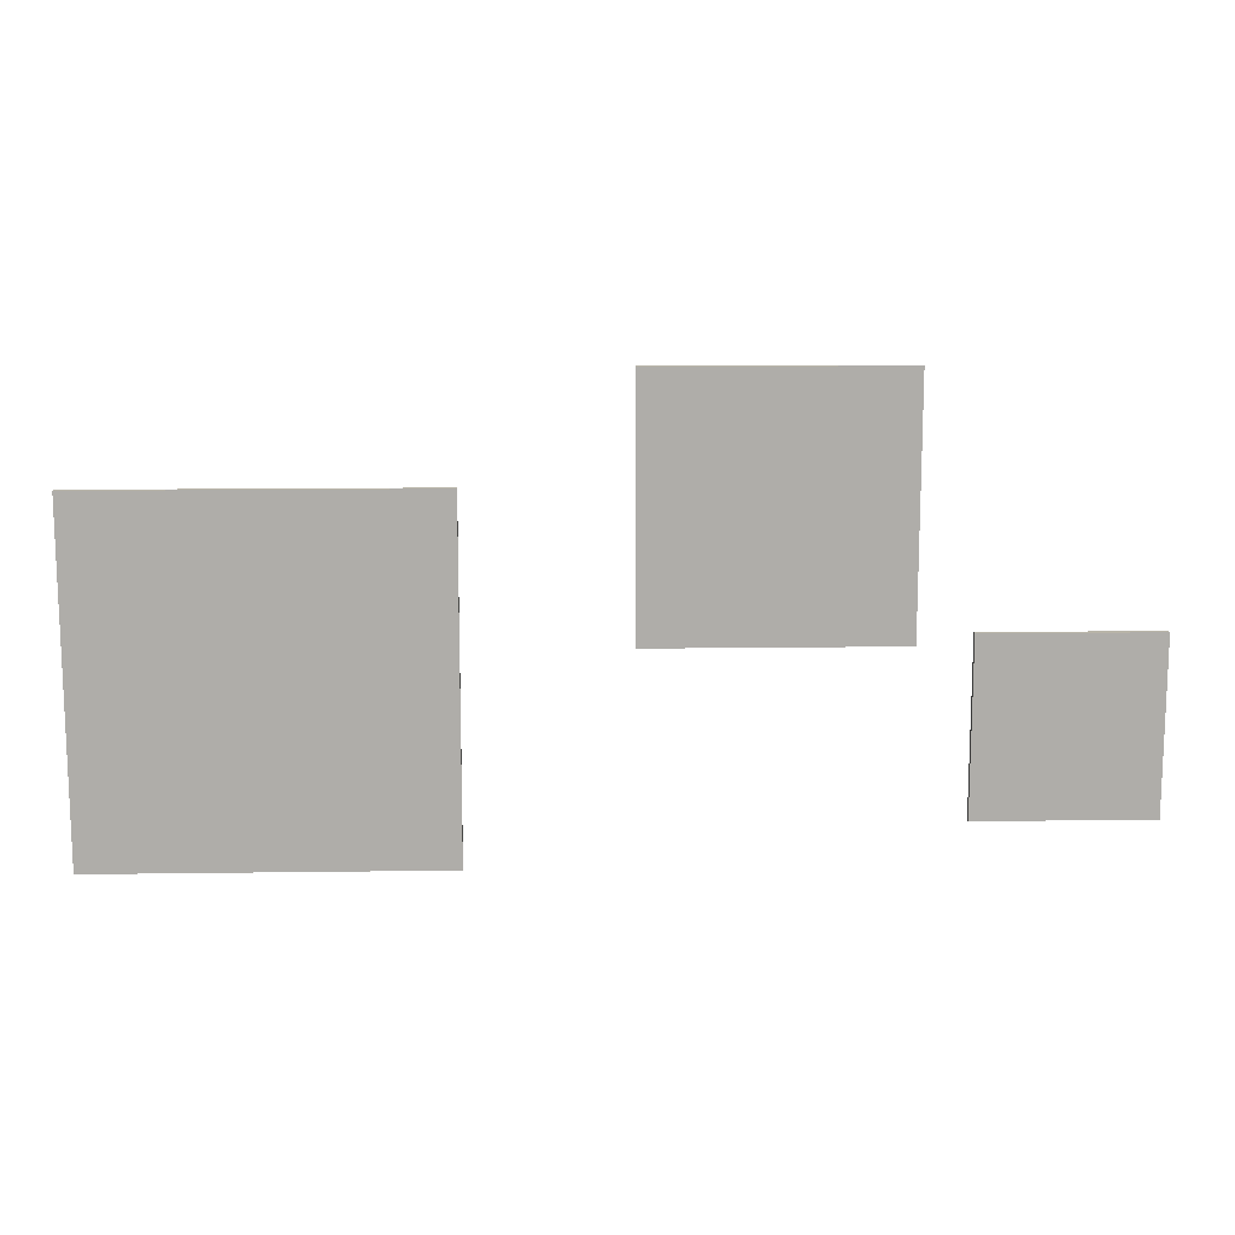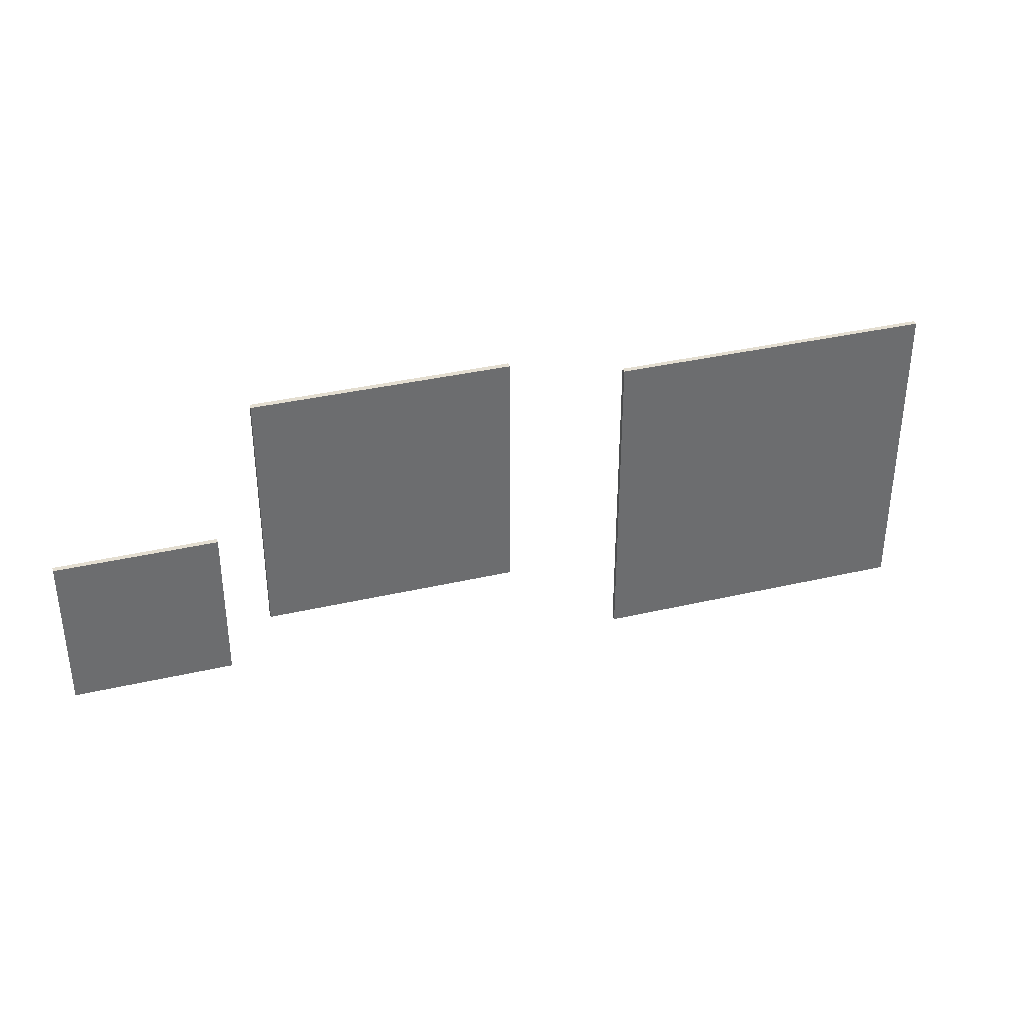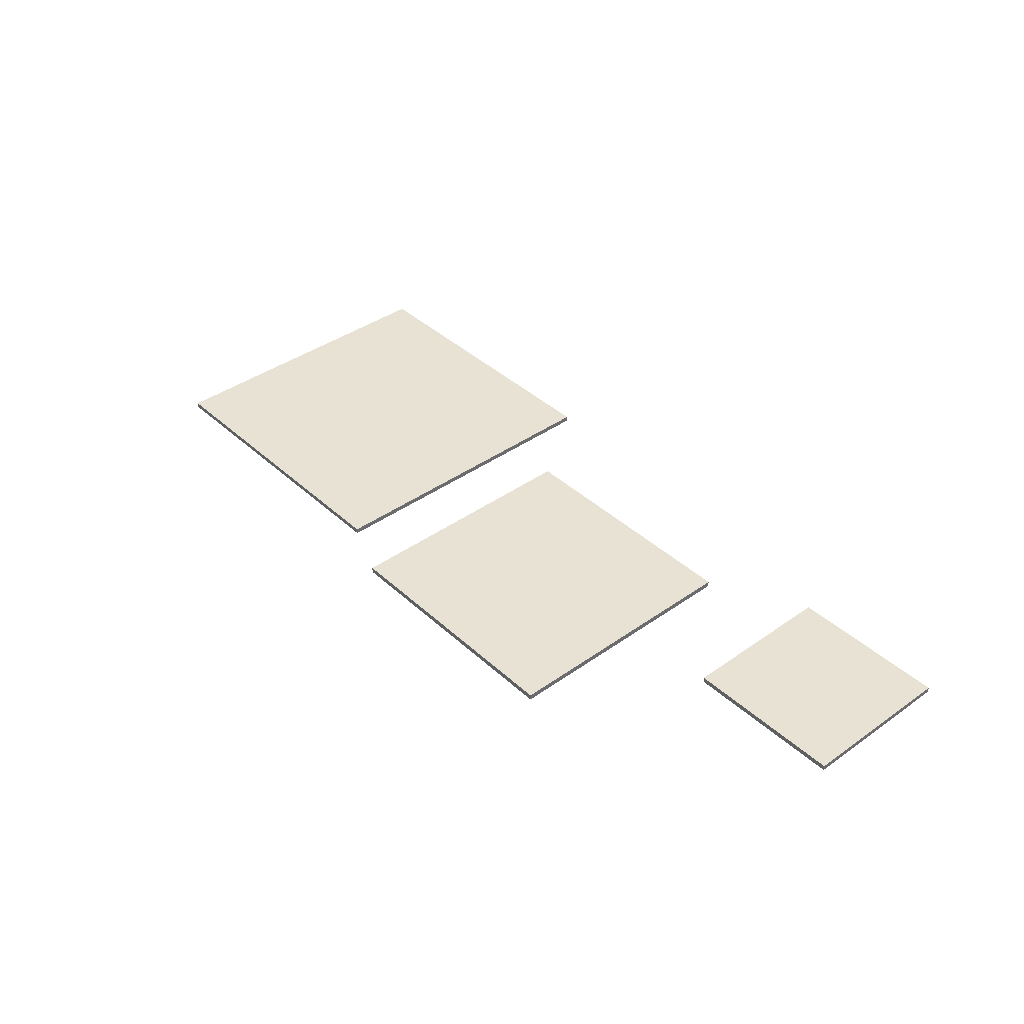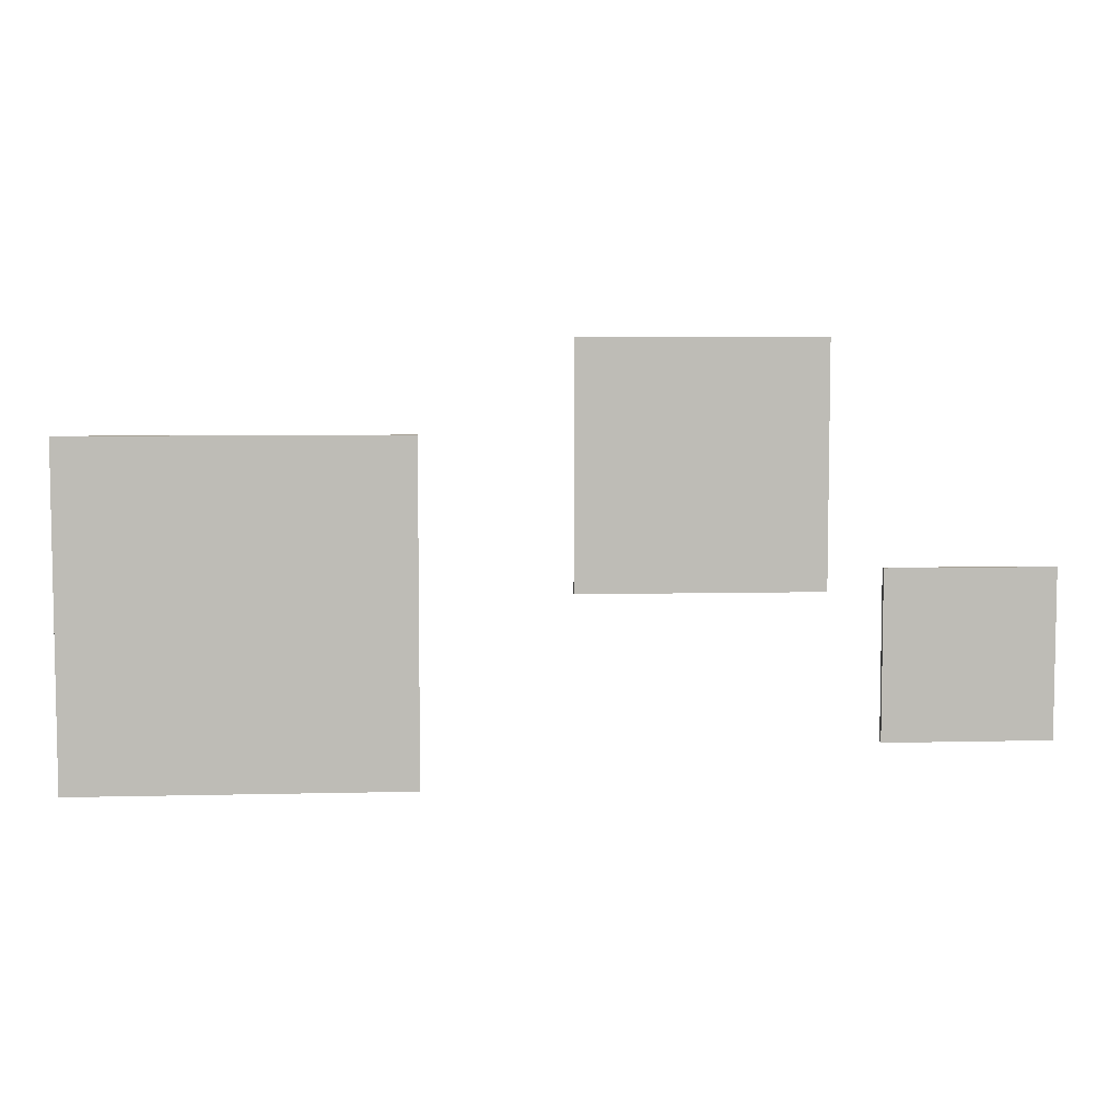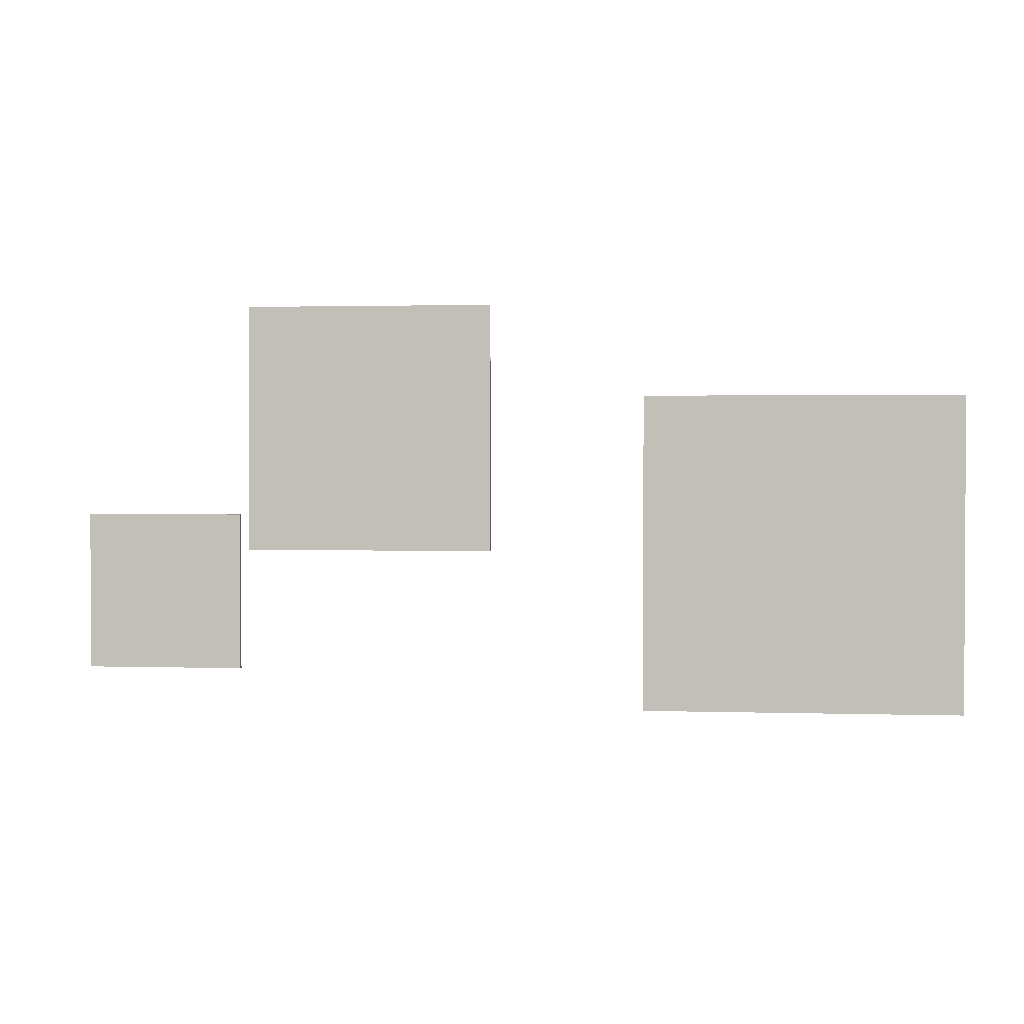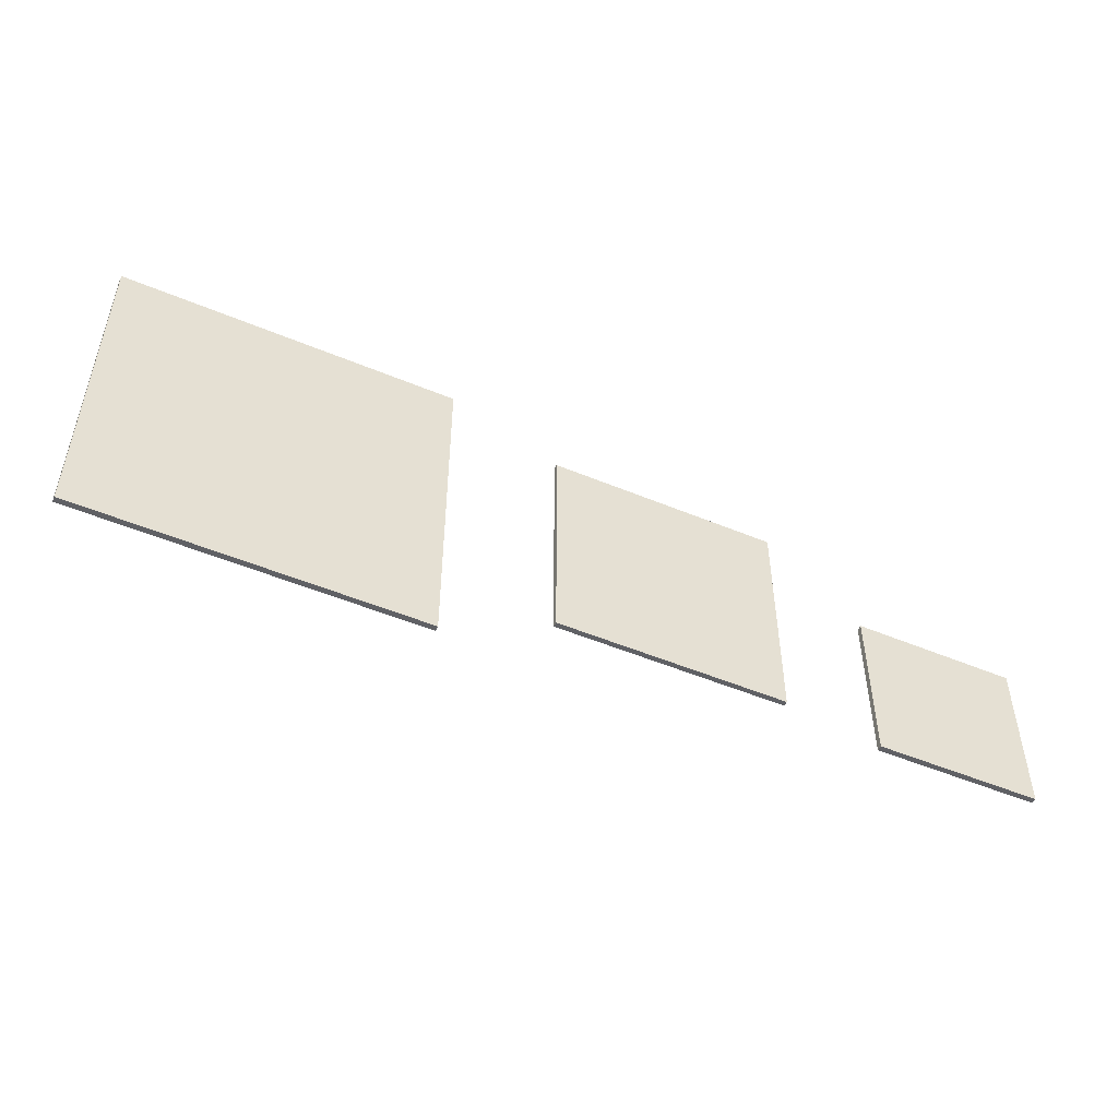
<metadata>
{"format":"obj","ext":"obj","renderer":"f3d","projection":"perspective","resolution":1024,"background":"white","views":[{"elev":13.0,"azim":178.2,"up":"+Y"},{"elev":36.5,"azim":-16.8,"up":"+Y"},{"elev":39.5,"azim":-131.4,"up":"+Z"},{"elev":6.2,"azim":175.7,"up":"+Y"},{"elev":1.6,"azim":6.4,"up":"+Y"},{"elev":-50.5,"azim":155.4,"up":"+Y"}]}
</metadata>
<code>
g ENV_S10_Group_Unlit_Cubes_1_MO
v -280.9 -102.9 -51.76
v -280.9 -2.944 -51.76
v -180.9 -2.944 -51.76
v -180.9 -102.9 -51.76
v -280.9 -2.944 -51.76
v -280.9 -2.944 -55.08
v -180.9 -2.944 -55.08
v -180.9 -2.944 -51.76
v -280.9 -2.944 -55.08
v -280.9 -102.9 -55.08
v -180.9 -102.9 -55.08
v -180.9 -2.944 -55.08
v -280.9 -102.9 -55.08
v -280.9 -102.9 -51.76
v -180.9 -102.9 -51.76
v -180.9 -102.9 -55.08
v -180.9 -102.9 -51.76
v -180.9 -2.944 -51.76
v -180.9 -2.944 -55.08
v -180.9 -102.9 -55.08
v -280.9 -102.9 -55.08
v -280.9 -2.944 -55.08
v -280.9 -2.944 -51.76
v -280.9 -102.9 -51.76
v -160.3 -23.11 4.067
v -160.3 126.9 4.067
v -10.26 126.9 4.067
v -10.26 -23.11 4.067
v -160.3 126.9 4.067
v -160.3 126.9 0.7414
v -10.26 126.9 0.7414
v -10.26 126.9 4.067
v -160.3 126.9 0.7414
v -160.3 -23.11 0.7414
v -10.26 -23.11 0.7414
v -10.26 126.9 0.7414
v -160.3 -23.11 0.7414
v -160.3 -23.11 4.067
v -10.26 -23.11 4.067
v -10.26 -23.11 0.7414
v -10.26 -23.11 4.067
v -10.26 126.9 4.067
v -10.26 126.9 0.7414
v -10.26 -23.11 0.7414
v -160.3 -23.11 0.7414
v -160.3 126.9 0.7414
v -160.3 126.9 4.067
v -160.3 -23.11 4.067
v 80.86 -126.9 -51.41
v 80.86 73.11 -51.41
v 280.9 73.11 -51.41
v 280.9 -126.9 -51.41
v 80.86 73.11 -51.41
v 80.86 73.11 -54.73
v 280.9 73.11 -54.73
v 280.9 73.11 -51.41
v 80.86 73.11 -54.73
v 80.86 -126.9 -54.73
v 280.9 -126.9 -54.73
v 280.9 73.11 -54.73
v 80.86 -126.9 -54.73
v 80.86 -126.9 -51.41
v 280.9 -126.9 -51.41
v 280.9 -126.9 -54.73
v 280.9 -126.9 -51.41
v 280.9 73.11 -51.41
v 280.9 73.11 -54.73
v 280.9 -126.9 -54.73
v 80.86 -126.9 -54.73
v 80.86 73.11 -54.73
v 80.86 73.11 -51.41
v 80.86 -126.9 -51.41
g ENV_S10_Group_Unlit_Cubes_1_MO_0
f 3 2 1
f 4 3 1
f 7 6 5
f 8 7 5
f 11 10 9
f 12 11 9
f 15 14 13
f 16 15 13
f 19 18 17
f 20 19 17
f 23 22 21
f 24 23 21
f 27 26 25
f 28 27 25
f 31 30 29
f 32 31 29
f 35 34 33
f 36 35 33
f 39 38 37
f 40 39 37
f 43 42 41
f 44 43 41
f 47 46 45
f 48 47 45
f 51 50 49
f 52 51 49
f 55 54 53
f 56 55 53
f 59 58 57
f 60 59 57
f 63 62 61
f 64 63 61
f 67 66 65
f 68 67 65
f 71 70 69
f 72 71 69

</code>
